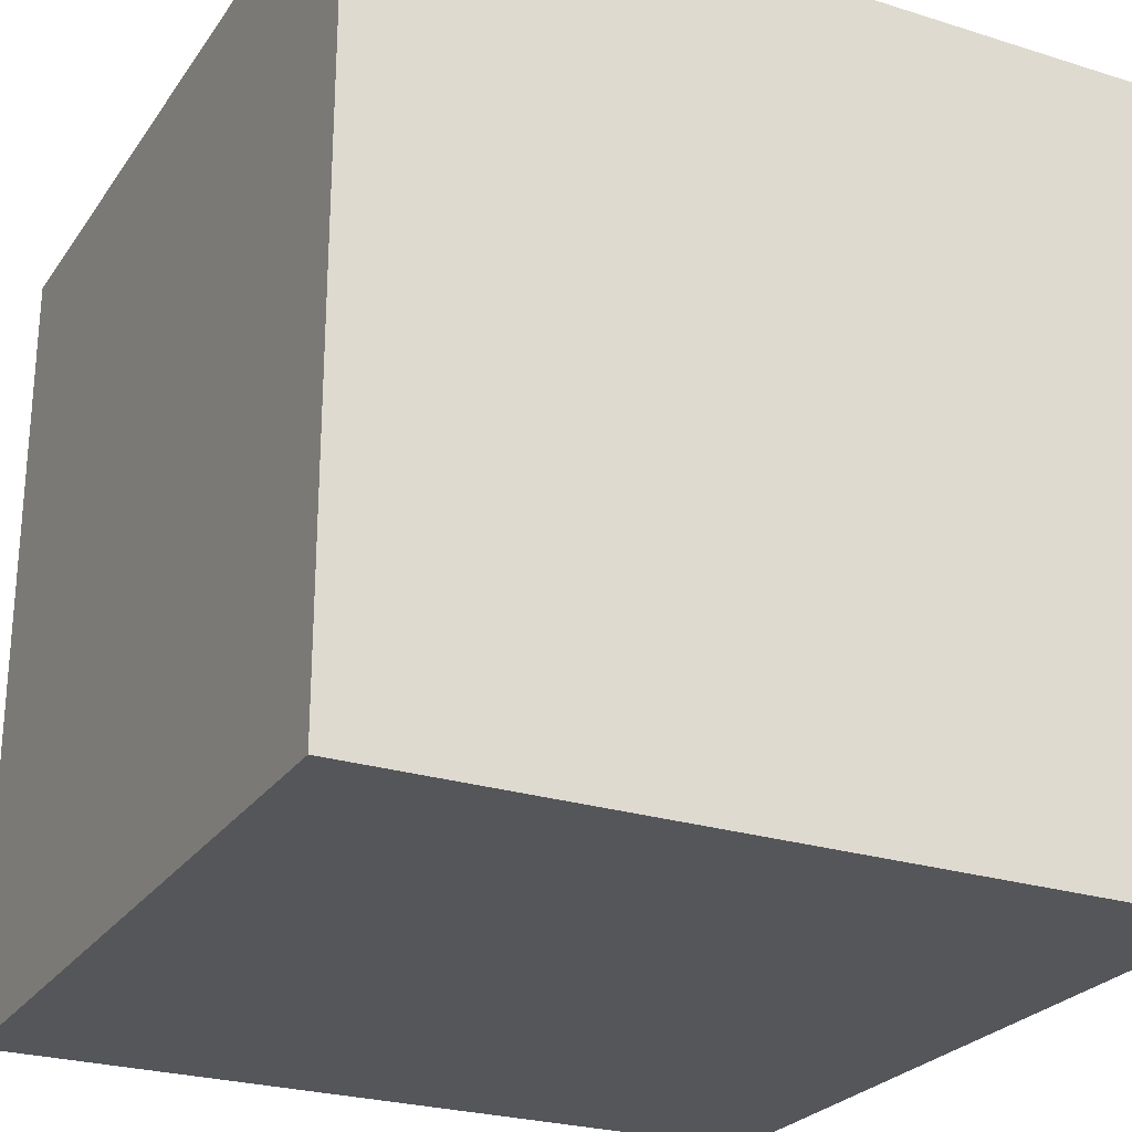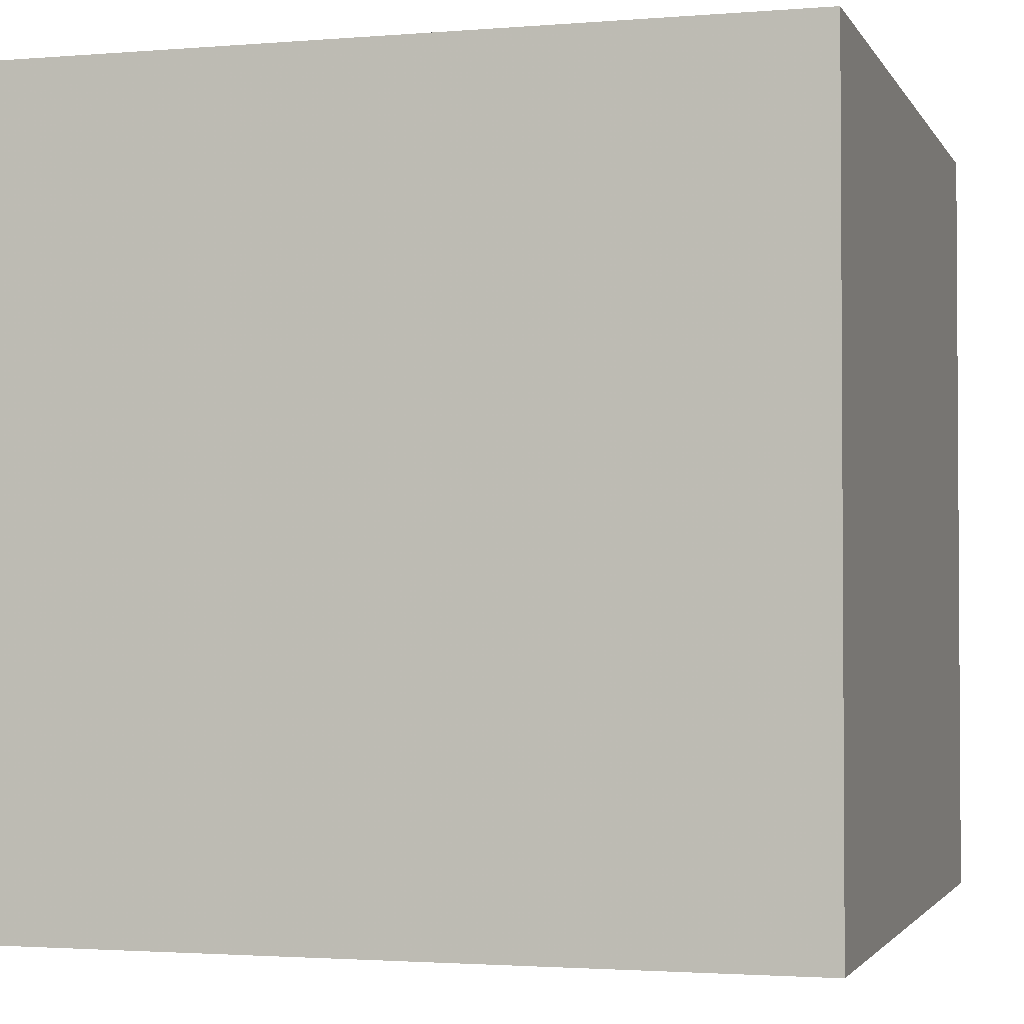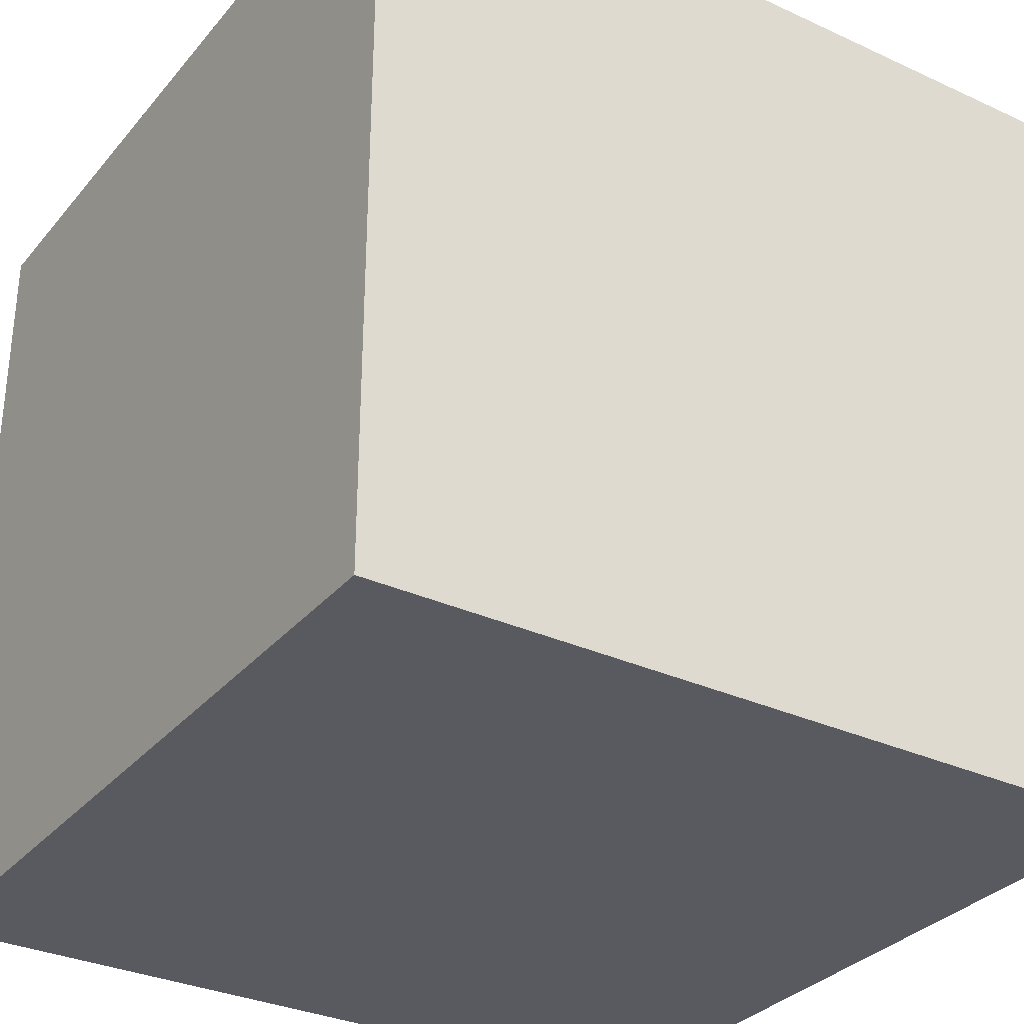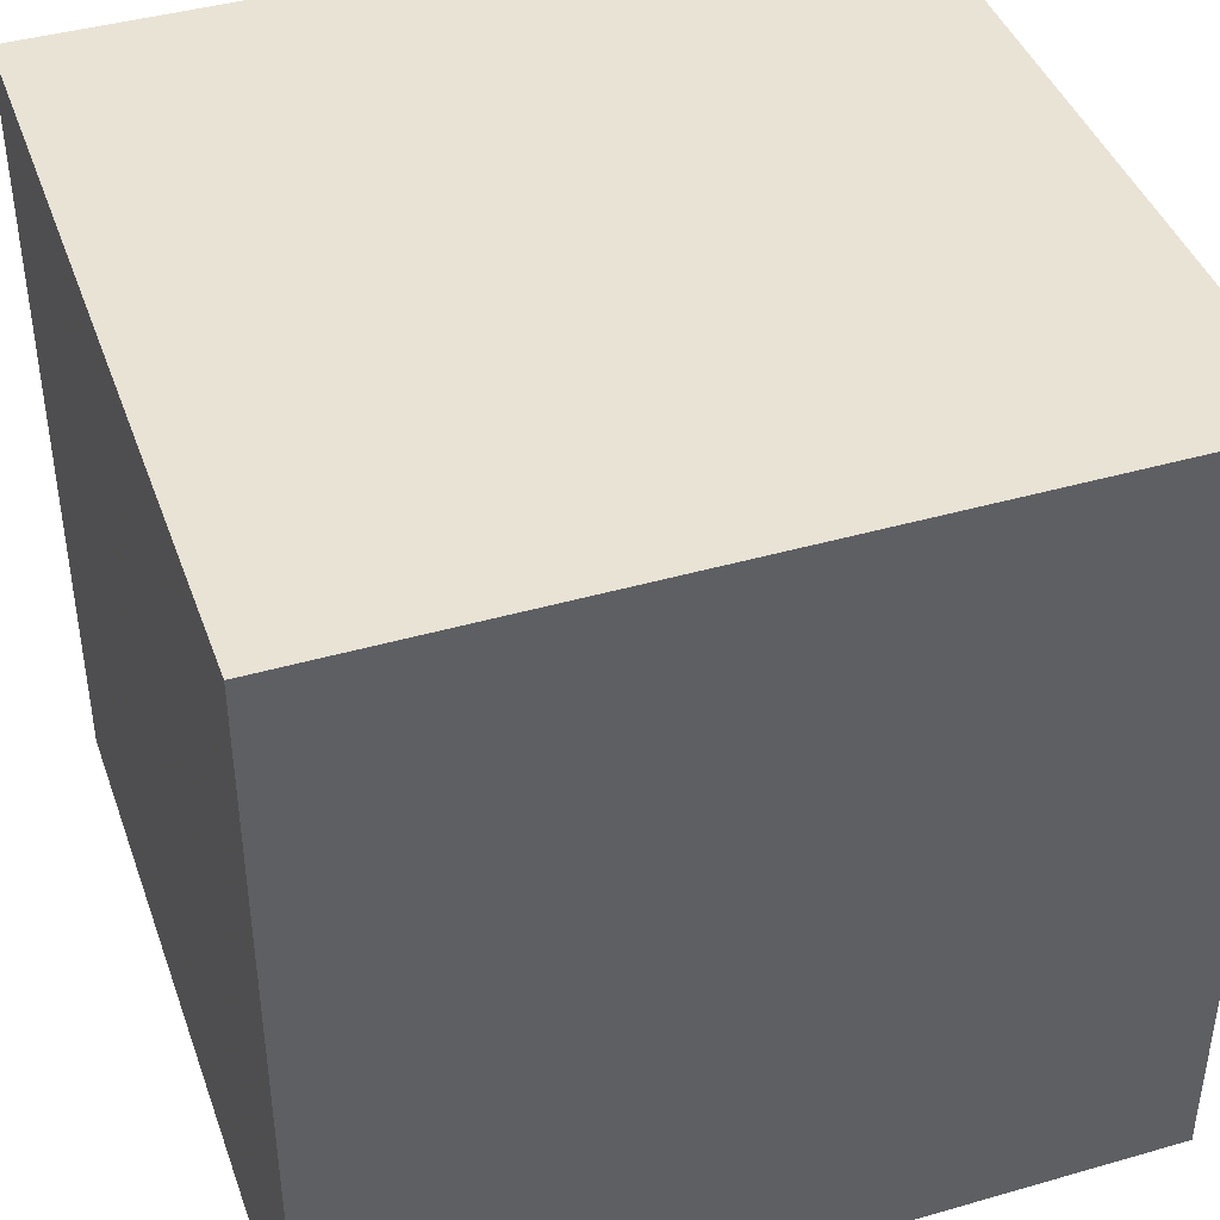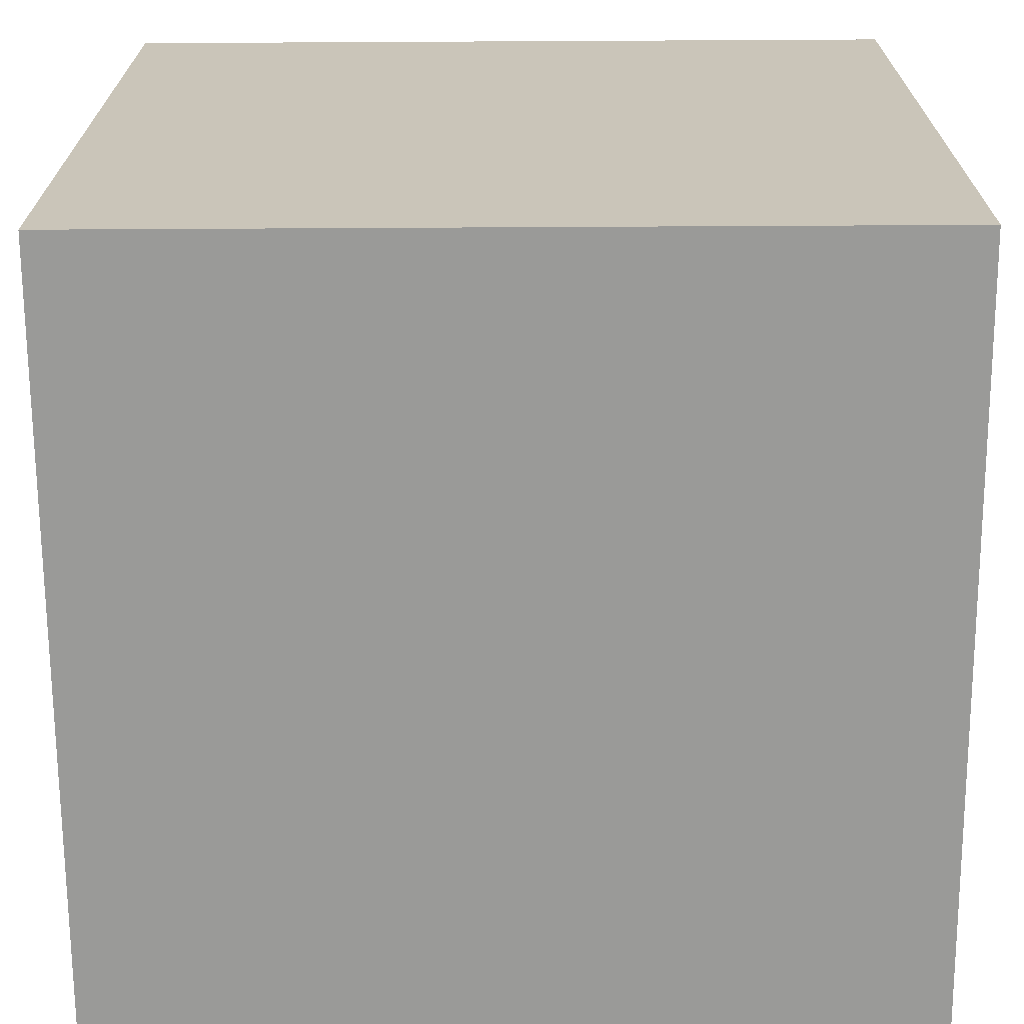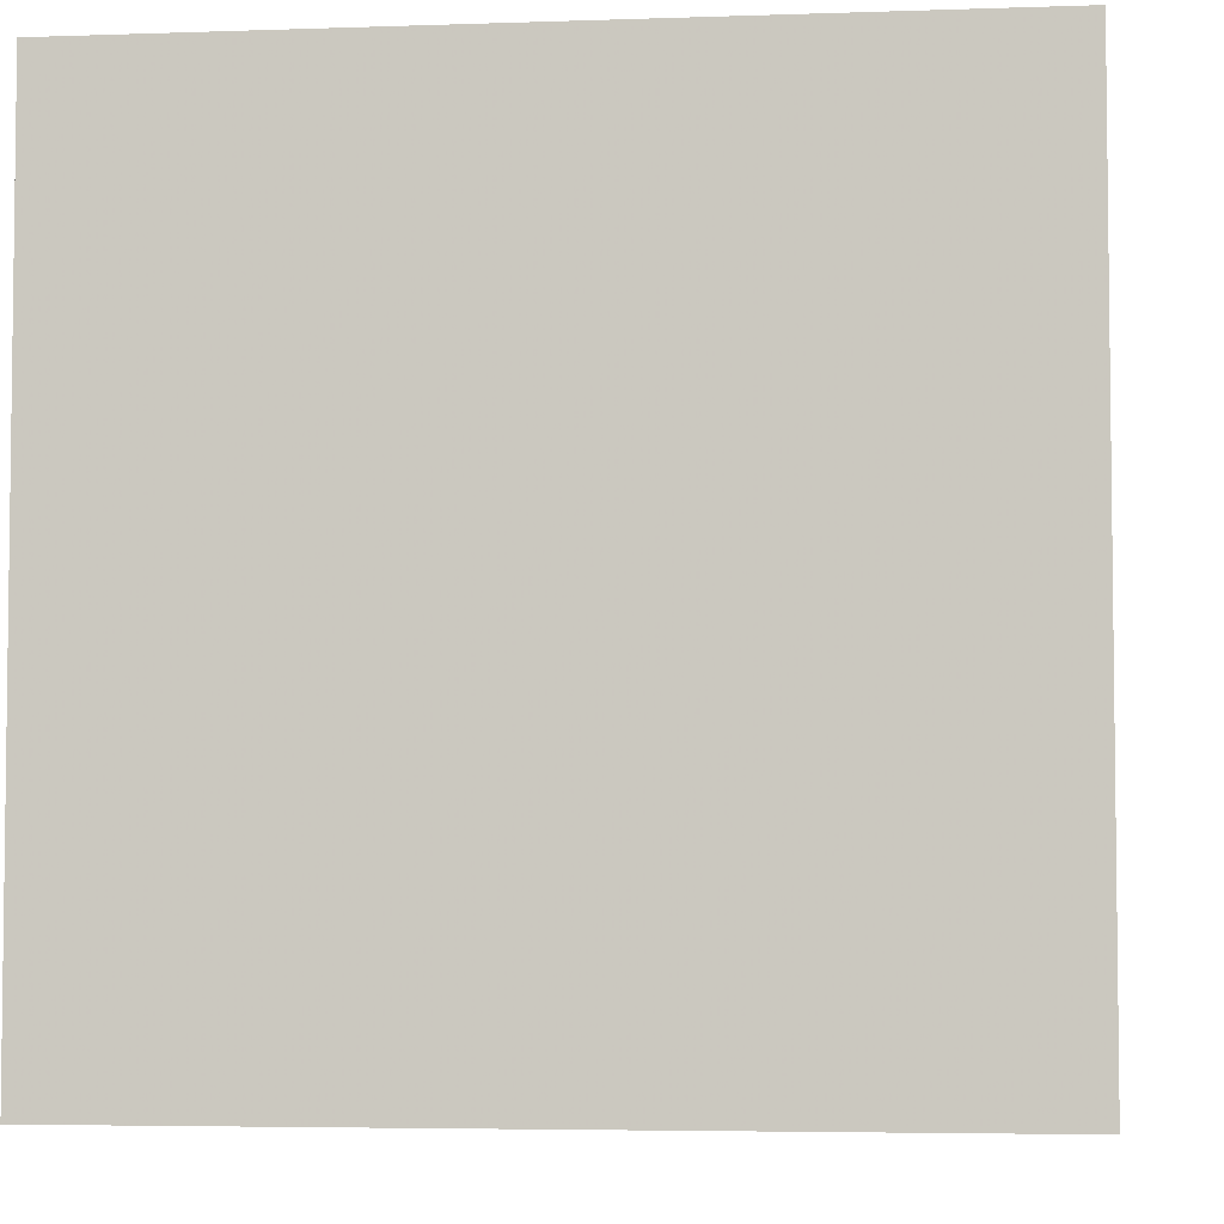
<metadata>
{"format":"obj","ext":"obj","renderer":"f3d","projection":"perspective","resolution":1024,"background":"white","views":[{"elev":-25.5,"azim":63.3,"up":"+Z"},{"elev":-2.2,"azim":16.3,"up":"+Y"},{"elev":-31.9,"azim":57.1,"up":"+Y"},{"elev":42.2,"azim":71.0,"up":"+Z"},{"elev":-69.2,"azim":90.3,"up":"+Z"},{"elev":-4.6,"azim":-173.6,"up":"+Y"}]}
</metadata>
<code>
g
v 0.075 0.06 -0.255
v -0.075 0.06 -0.255
v 0.075 0.21 -0.255
v -0.075 0.21 -0.255
v -0.075 0.06 -0.405
v 0.075 0.06 -0.405
v -0.075 0.21 -0.405
v 0.075 0.21 -0.405
g
f 1 4 2
f 5 8 6
f 7 3 8
f 6 2 5
f 6 3 1
f 2 7 5
f 7 2 4
f 3 6 8
f 2 6 1
f 3 7 4
f 8 5 7
f 4 1 3

</code>
